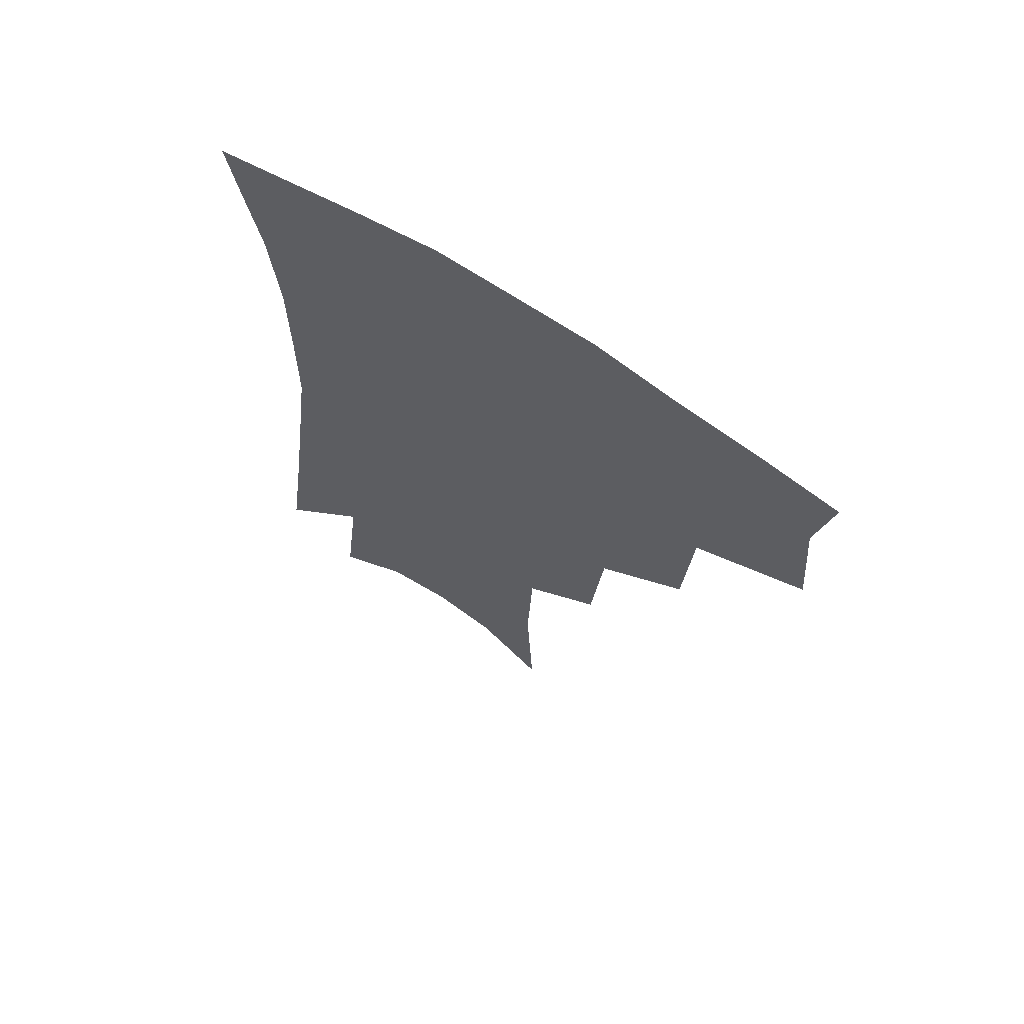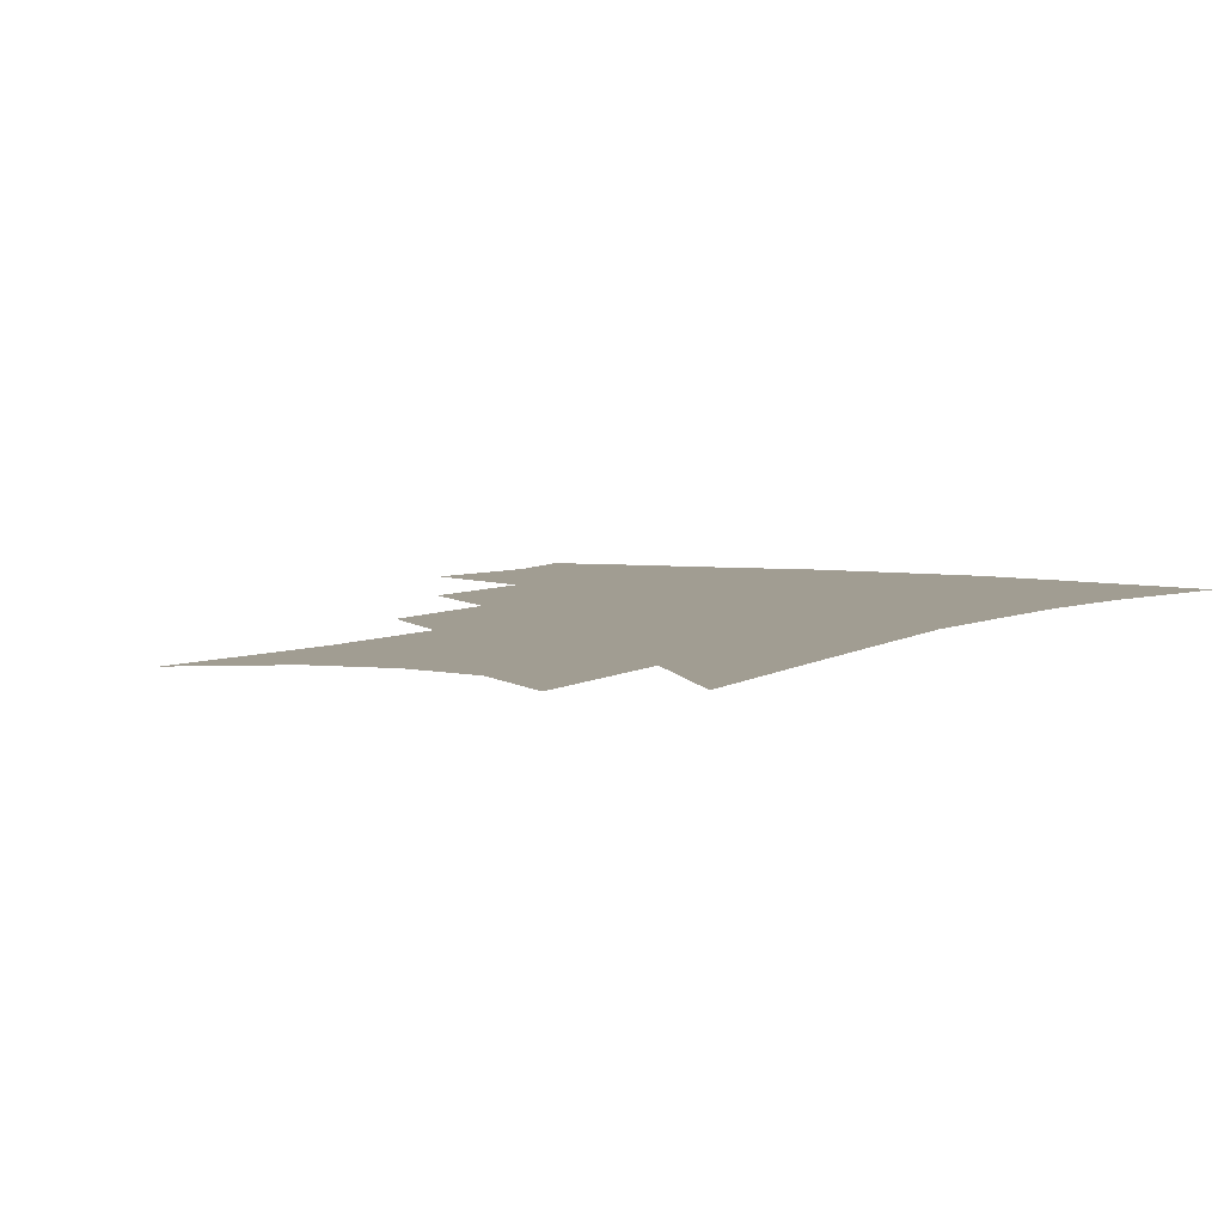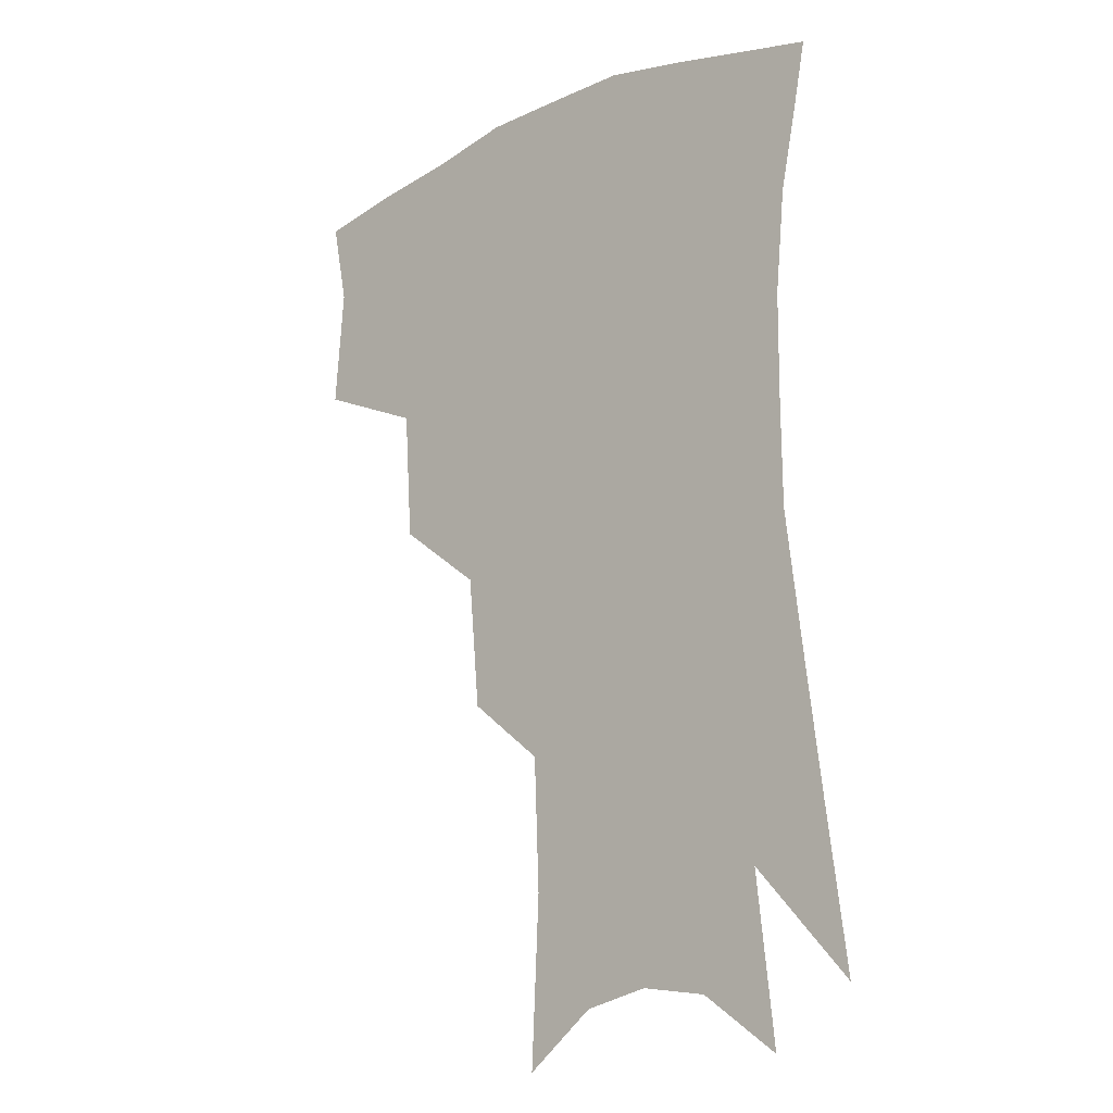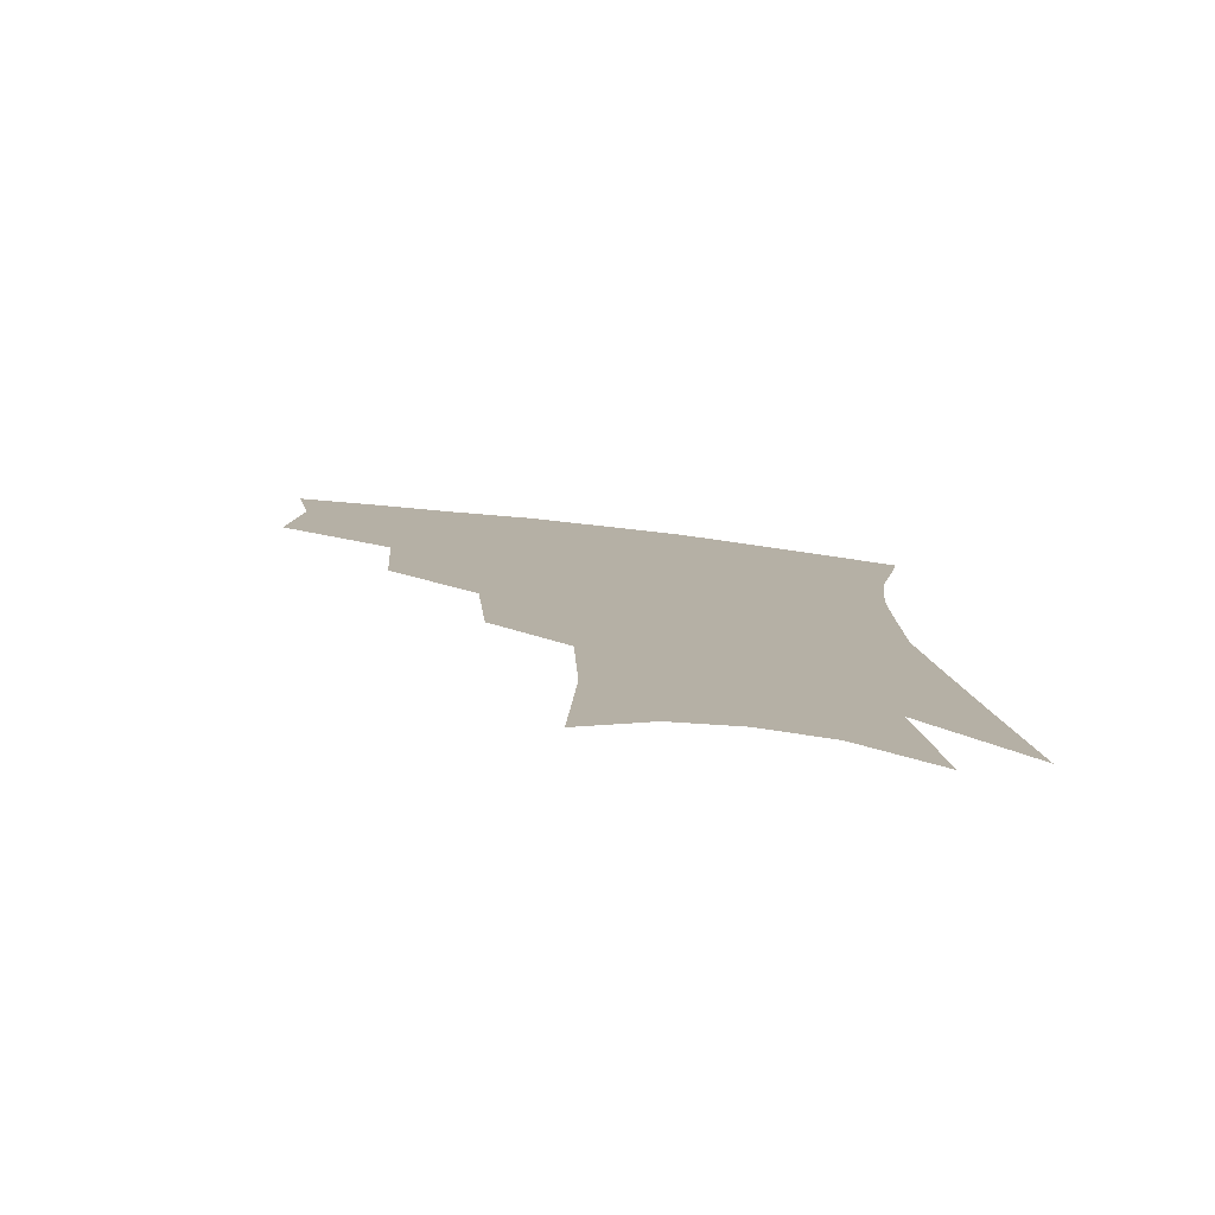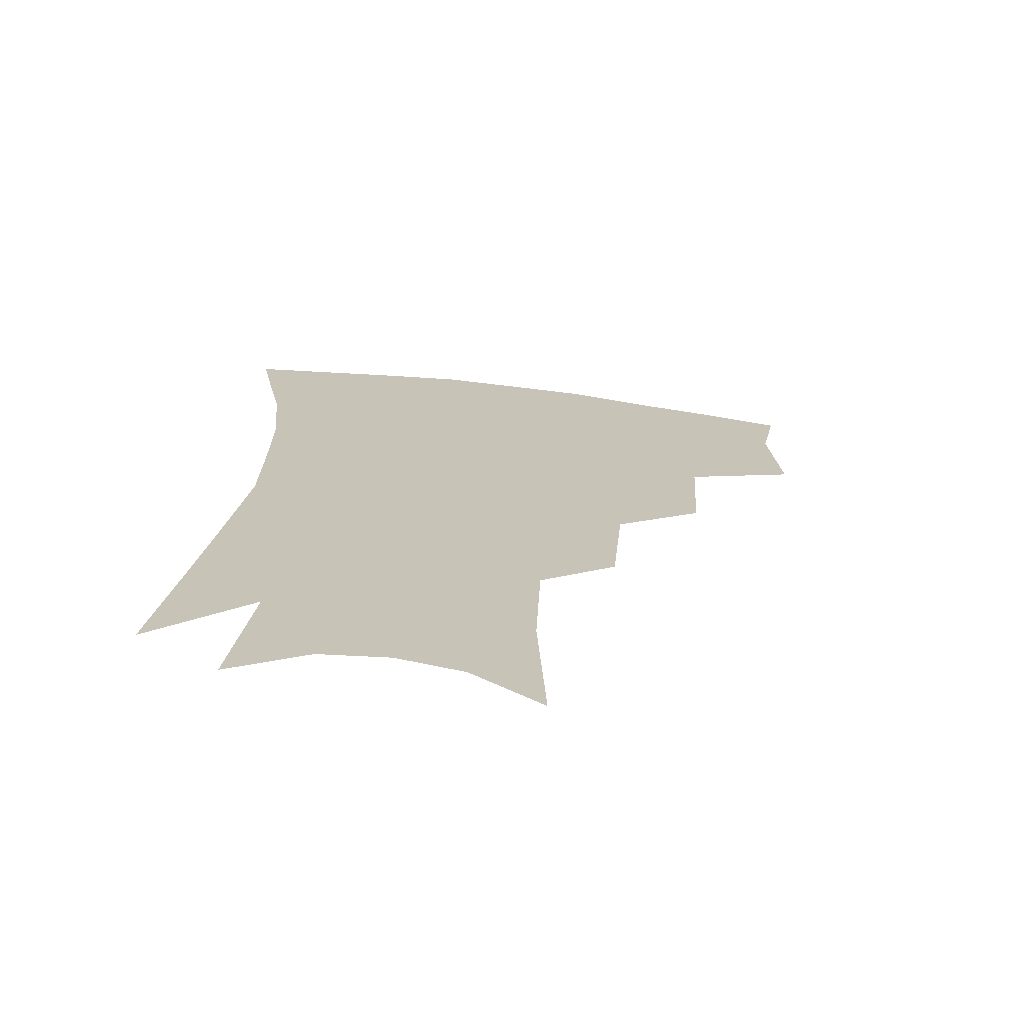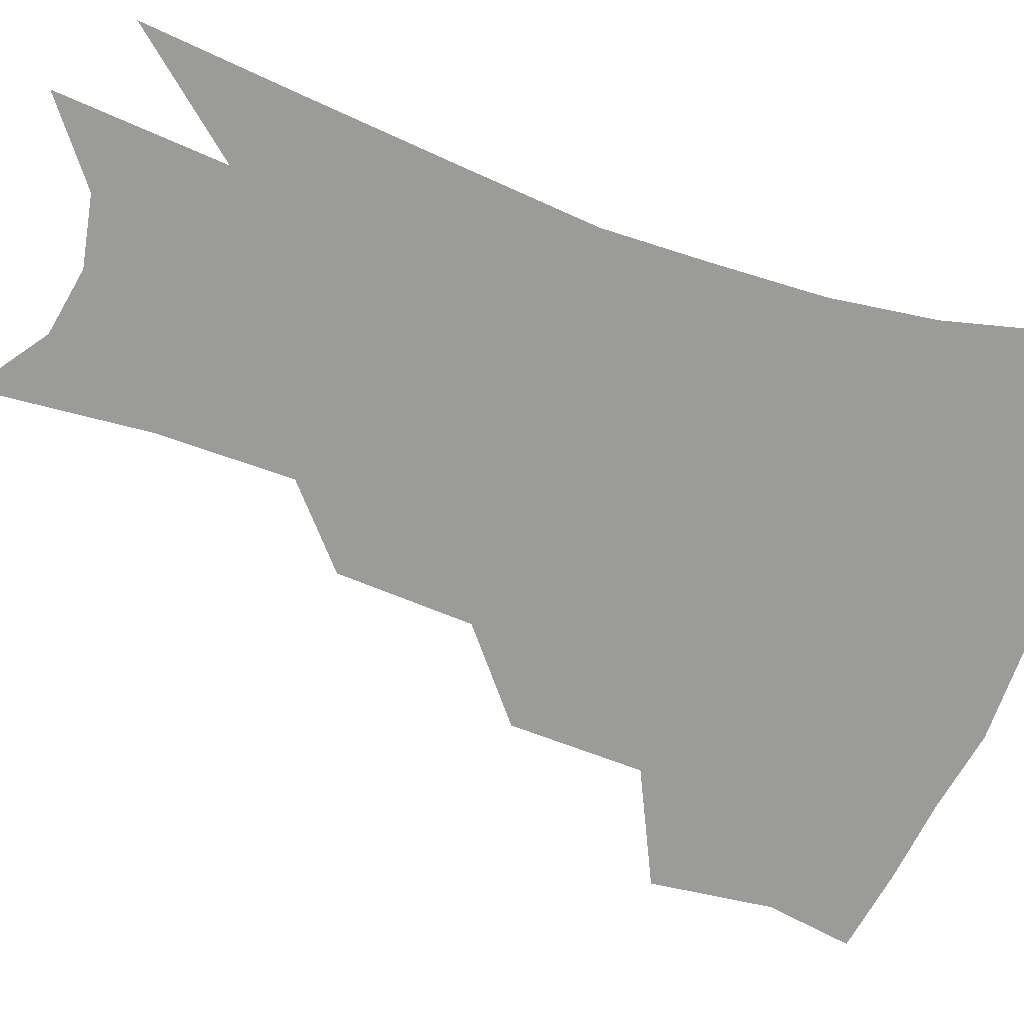
<metadata>
{"format":"obj","ext":"obj","renderer":"f3d","projection":"perspective","resolution":1024,"background":"white","views":[{"elev":67.9,"azim":-147.1,"up":"+Y"},{"elev":4.8,"azim":31.3,"up":"+Z"},{"elev":-15.8,"azim":41.3,"up":"+Y"},{"elev":-79.7,"azim":-6.6,"up":"+Y"},{"elev":-70.9,"azim":173.6,"up":"+Y"},{"elev":-69.6,"azim":72.8,"up":"+Z"}]}
</metadata>
<code>
v 469.7 343.1 0
v 472.8 380.6 0
v 467.6 407 0
v 507.8 286.7 0
v 505.1 328 0
v 503.2 360.8 0
v 498.9 386.3 0
v 493.6 412.6 0
v 539.3 223.9 0
v 535.6 265.9 0
v 531.4 302.9 0
v 530.3 339.6 0
v 527.7 365.6 0
v 524.2 390.6 0
v 519.9 416.8 0
v 562.8 109.5 0
v 565.3 162.6 0
v 563.6 204.6 0
v 560.1 246.8 0
v 556.6 280.8 0
v 555 316.2 0
v 553.3 343.4 0
v 552.3 369.5 0
v 549.8 393.7 0
v 545.7 422.6 0
v 585 126.9 0
v 584.9 174 0
v 582.1 214.4 0
v 579.2 254.4 0
v 577.3 291 0
v 576.7 322 0
v 576.3 347.6 0
v 575.9 371.2 0
v 575.1 394.9 0
v 571.9 423.5 0
v 606 131.7 0
v 603.9 181.6 0
v 600.7 222.7 0
v 598.3 260.1 0
v 597.1 294.2 0
v 597.2 322.6 0
v 598 348.1 0
v 599.5 372.5 0
v 599.4 395.6 0
v 597.3 424.2 0
v 627.7 128.5 0
v 623.7 177.8 0
v 619.6 221.5 0
v 617.4 258.4 0
v 616.7 290.5 0
v 617 321.2 0
v 618.9 348.4 0
v 621.4 371.5 0
v 623.9 393.6 0
v 623.8 419.7 0
v 652.3 111.1 0
v 646.5 163 0
v 640.2 212.3 0
v 638 248.6 0
v 636.6 282.9 0
v 636.5 315.7 0
v 638.6 344.3 0
v 642.6 368.5 0
v 646.4 391.2 0
v 648.7 414.6 0
v 677.5 129 0
v 670.8 178.9 0
v 665.1 222.8 0
v 659.8 265.3 0
v 659.5 298 0
v 659.6 331.8 0
v 662.6 364 0
v 667.5 387.9 0
v 671.7 410 0
f 5 6 1
f 1 6 2
f 6 7 2
f 2 7 3
f 7 8 3
f 10 11 4
f 4 11 5
f 11 12 5
f 5 12 6
f 12 13 6
f 6 13 7
f 13 14 7
f 7 14 8
f 14 15 8
f 18 19 9
f 9 19 10
f 19 20 10
f 10 20 11
f 20 21 11
f 11 21 12
f 21 22 12
f 12 22 13
f 22 23 13
f 13 23 14
f 23 24 14
f 14 24 15
f 24 25 15
f 16 26 17
f 26 27 17
f 17 27 18
f 27 28 18
f 18 28 19
f 28 29 19
f 19 29 20
f 29 30 20
f 20 30 21
f 30 31 21
f 21 31 22
f 31 32 22
f 22 32 23
f 32 33 23
f 23 33 24
f 33 34 24
f 24 34 25
f 34 35 25
f 26 36 27
f 36 37 27
f 27 37 28
f 37 38 28
f 28 38 29
f 38 39 29
f 29 39 30
f 39 40 30
f 30 40 31
f 40 41 31
f 31 41 32
f 41 42 32
f 32 42 33
f 42 43 33
f 33 43 34
f 43 44 34
f 34 44 35
f 44 45 35
f 36 46 37
f 46 47 37
f 37 47 38
f 47 48 38
f 38 48 39
f 48 49 39
f 39 49 40
f 49 50 40
f 40 50 41
f 50 51 41
f 41 51 42
f 51 52 42
f 42 52 43
f 52 53 43
f 43 53 44
f 53 54 44
f 44 54 45
f 54 55 45
f 46 56 47
f 56 57 47
f 47 57 48
f 57 58 48
f 48 58 49
f 58 59 49
f 49 59 50
f 59 60 50
f 50 60 51
f 60 61 51
f 51 61 52
f 61 62 52
f 52 62 53
f 62 63 53
f 53 63 54
f 63 64 54
f 54 64 55
f 64 65 55
f 57 66 58
f 66 67 58
f 58 67 59
f 67 68 59
f 59 68 60
f 68 69 60
f 60 69 61
f 69 70 61
f 61 70 62
f 70 71 62
f 62 71 63
f 71 72 63
f 63 72 64
f 72 73 64
f 64 73 65
f 73 74 65

</code>
